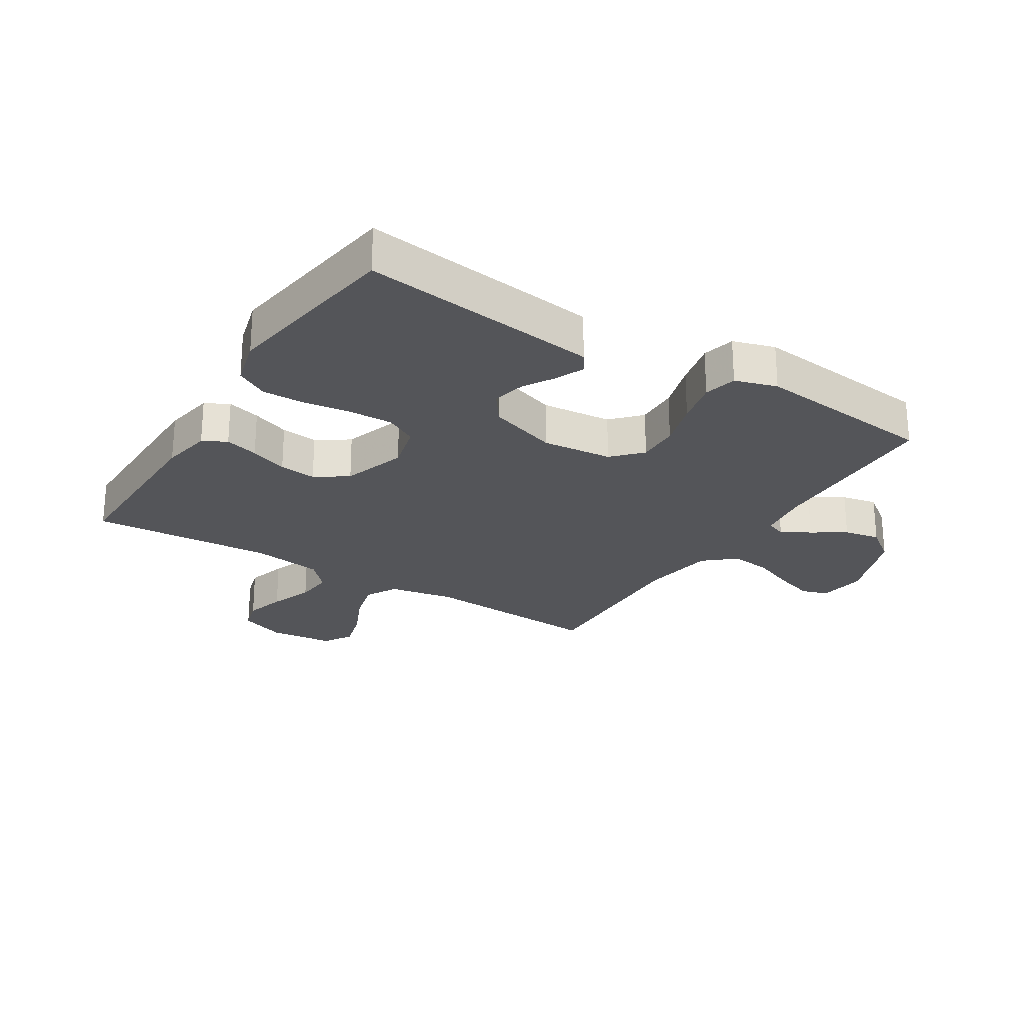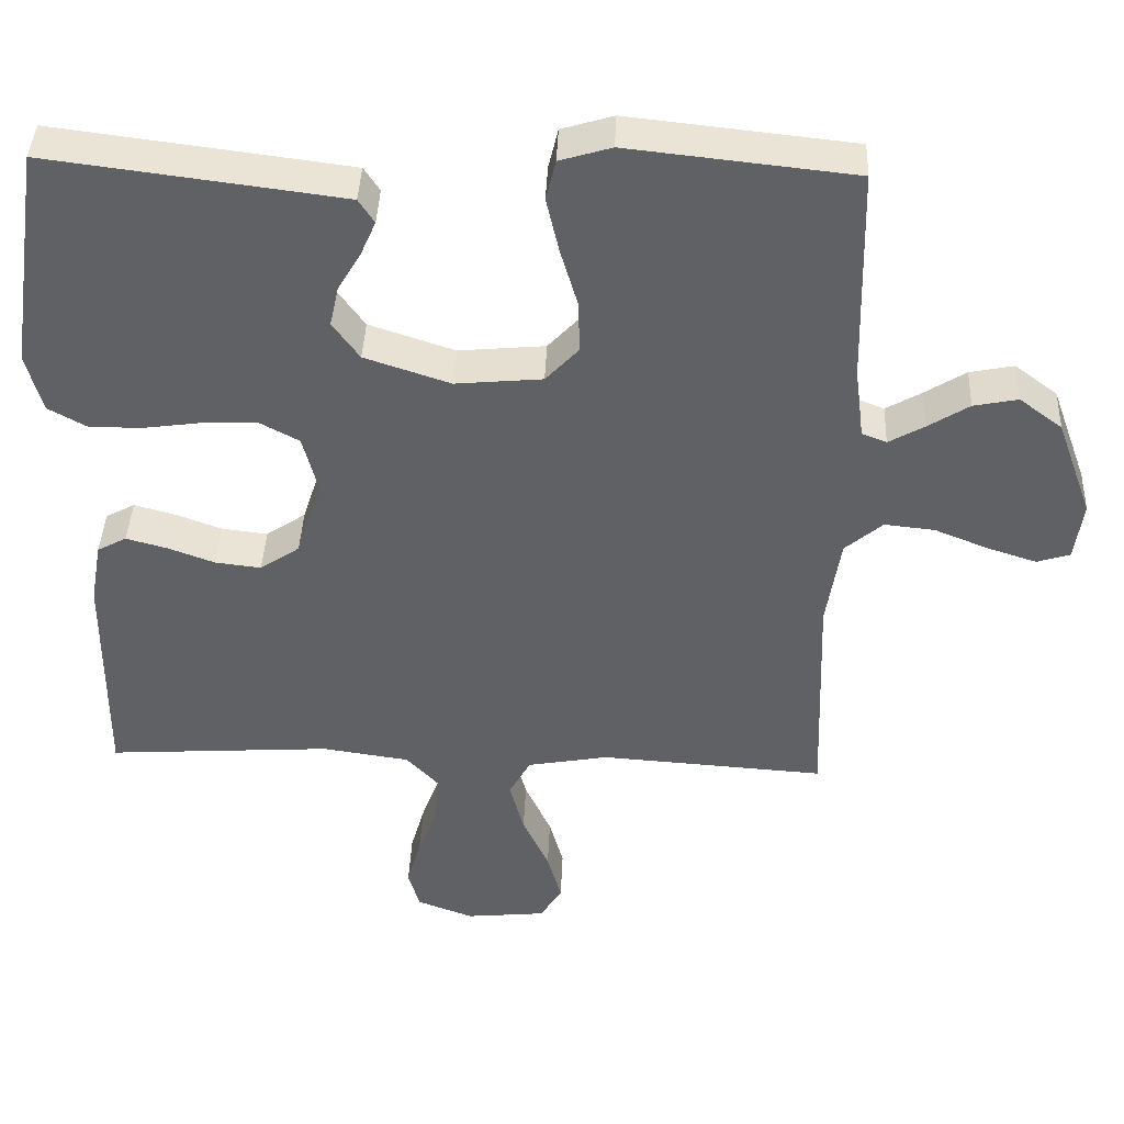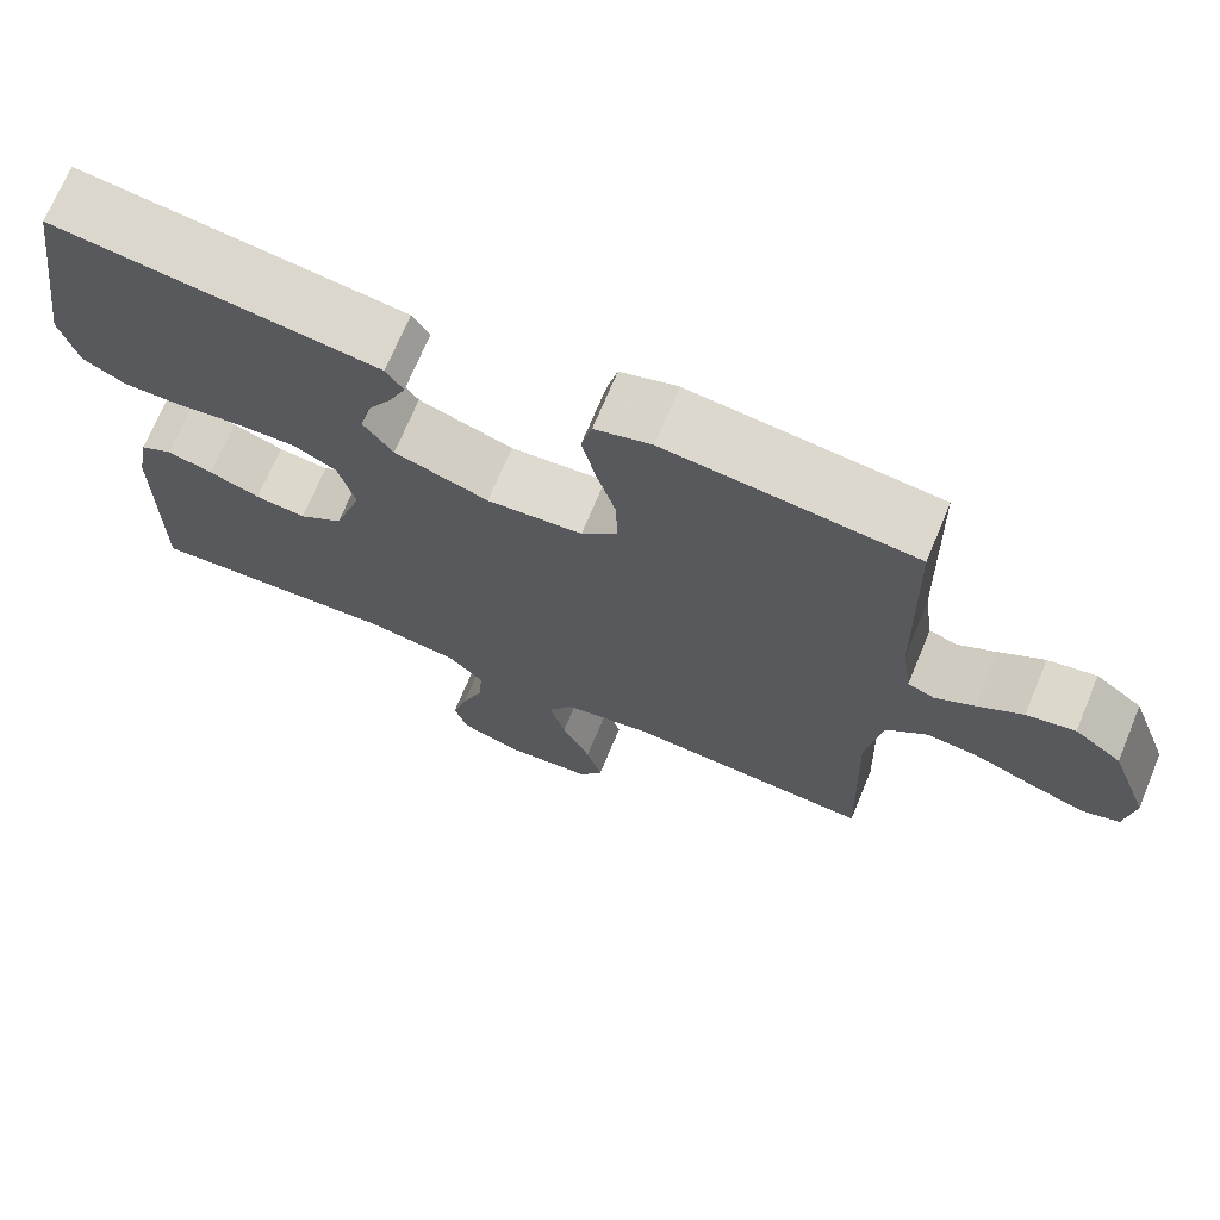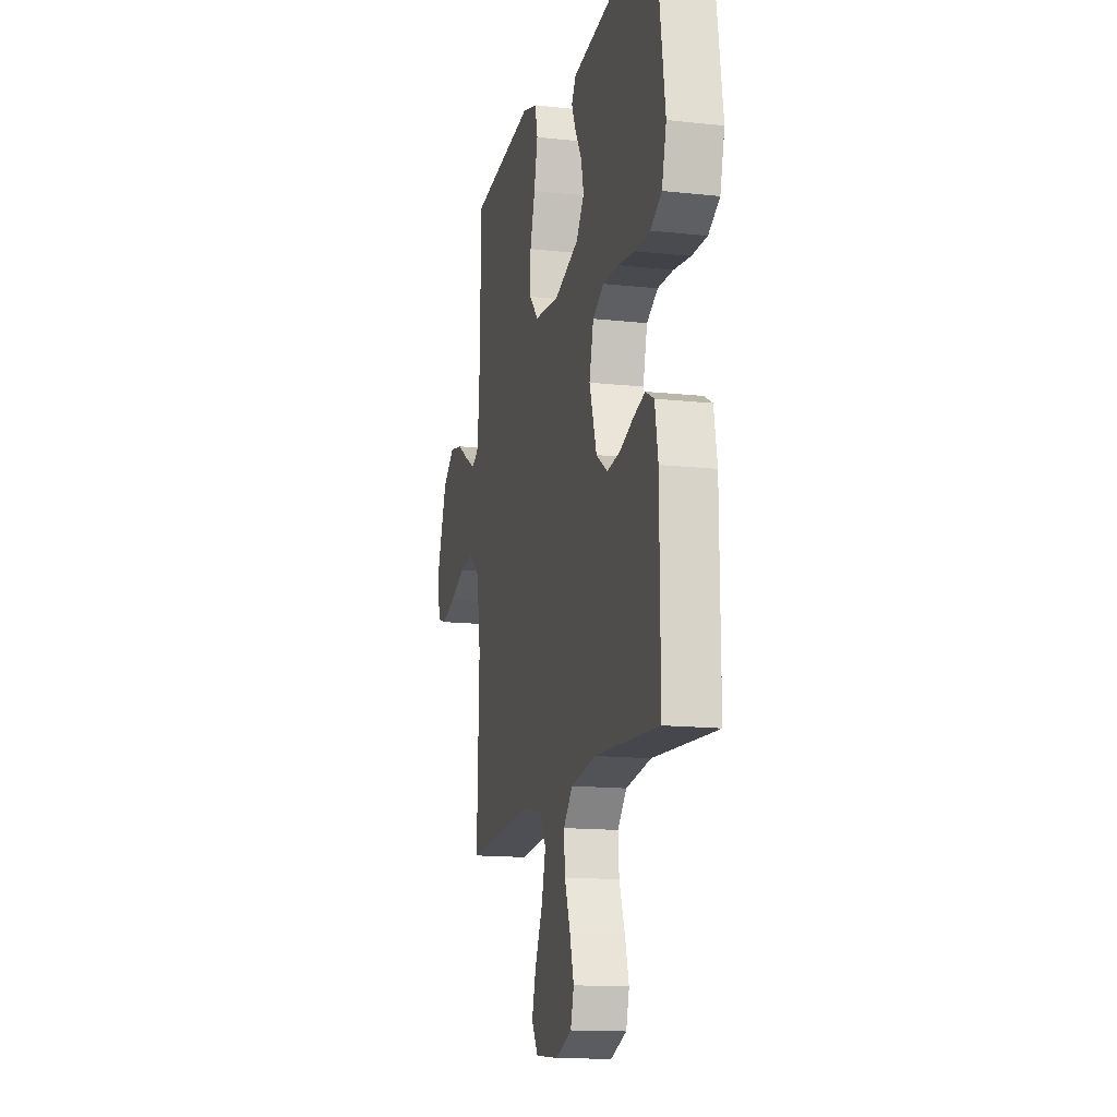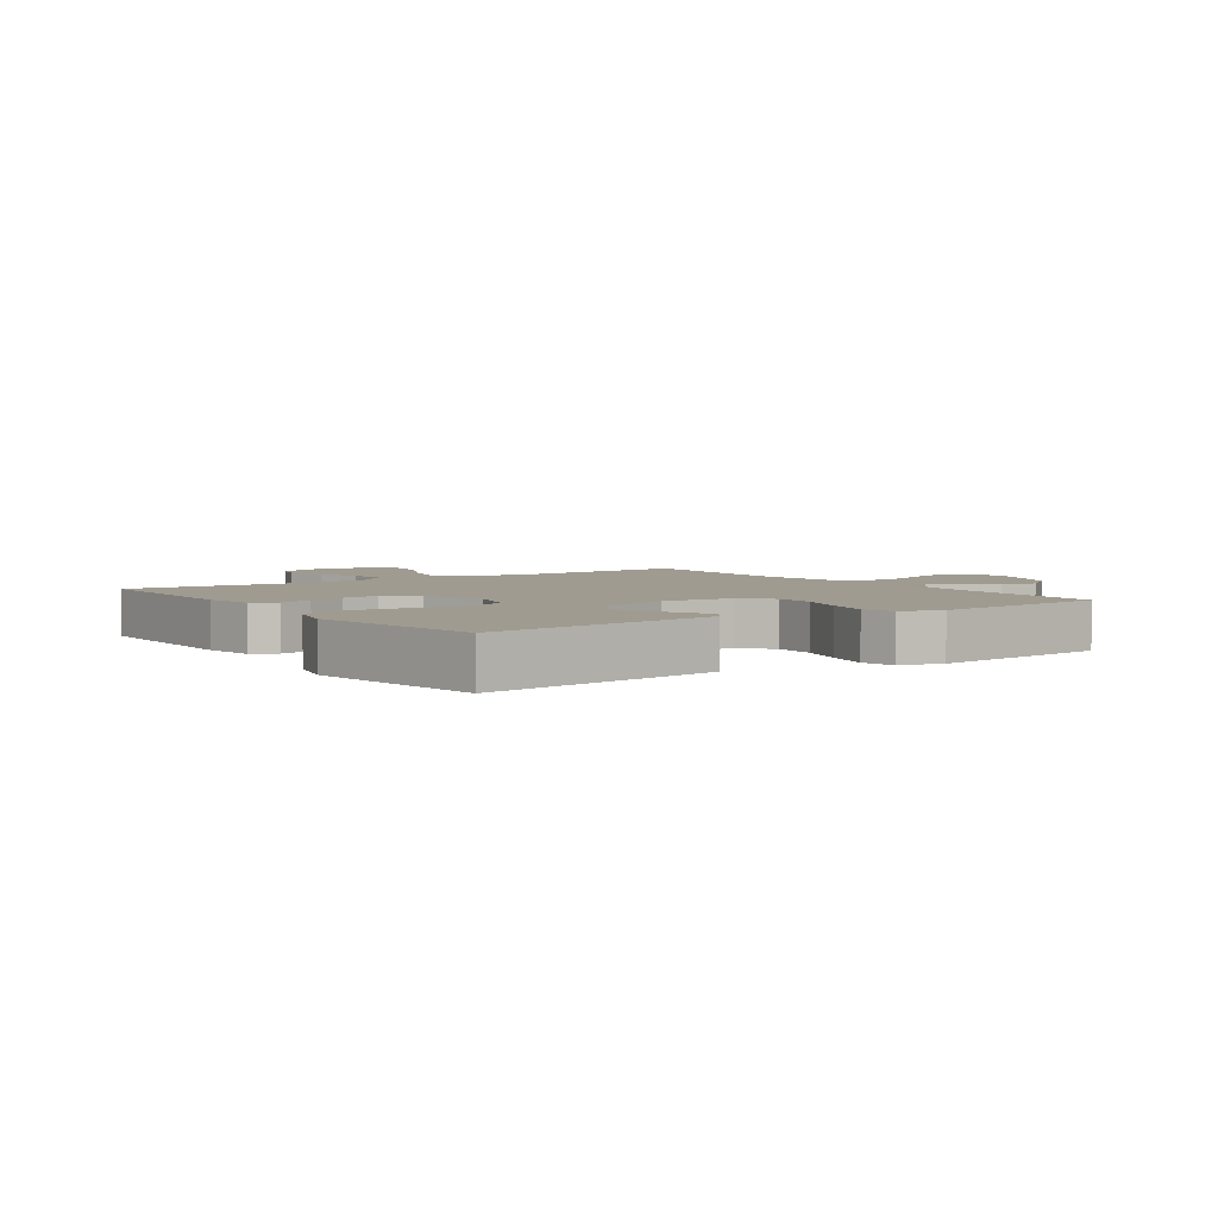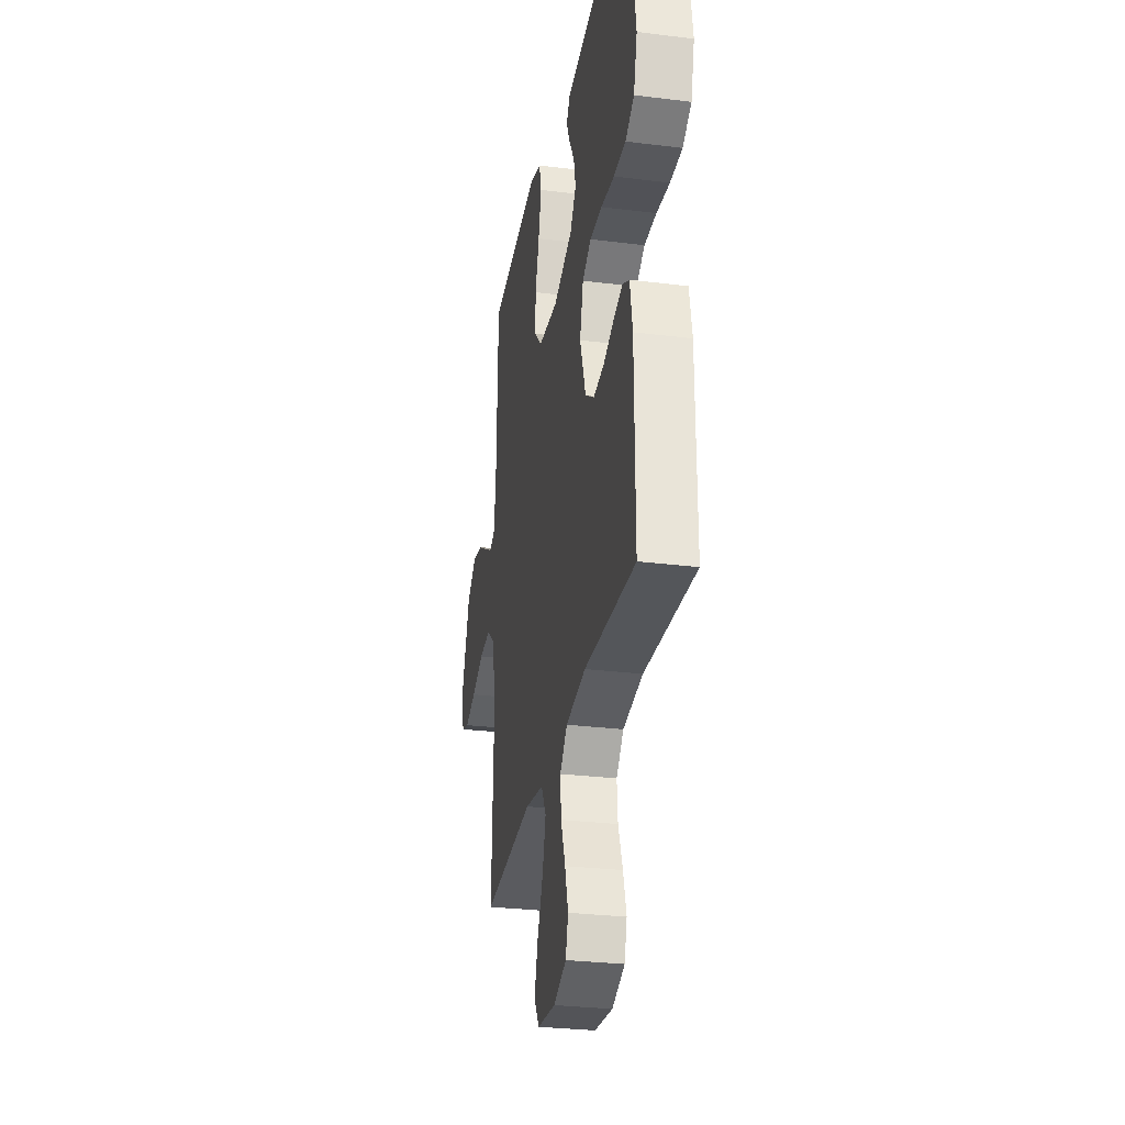
<metadata>
{"format":"obj","ext":"obj","renderer":"f3d","projection":"perspective","resolution":1024,"background":"white","views":[{"elev":-24.8,"azim":-32.0,"up":"+Y"},{"elev":41.0,"azim":2.4,"up":"+Z"},{"elev":70.9,"azim":22.6,"up":"+Z"},{"elev":-14.6,"azim":-103.4,"up":"+Z"},{"elev":4.0,"azim":-34.8,"up":"+Y"},{"elev":-29.3,"azim":-100.4,"up":"+Z"}]}
</metadata>
<code>
v -0.5 0.07 0.5
v -0.2 0.07 0.462
v -0.108 0.07 0.45
v -0.087 0.07 0.418
v -0.107 0.07 0.372
v -0.138 0.07 0.319
v -0.15 0.07 0.265
v -0.114 0.07 0.215
v 0 0.07 0.177
v 0.116 0.07 0.188
v 0.16 0.07 0.235
v 0.158 0.07 0.305
v 0.135 0.07 0.383
v 0.118 0.07 0.457
v 0.131 0.07 0.511
v 0.2 0.07 0.532
v 0.5 0.07 0.5
v 0.507 0.07 0.2
v 0.519 0.07 0.114
v 0.552 0.07 0.101
v 0.599 0.07 0.128
v 0.654 0.07 0.163
v 0.713 0.07 0.175
v 0.77 0.07 0.132
v 0.818 0.07 0
v 0.807 0.07 -0.079
v 0.763 0.07 -0.093
v 0.698 0.07 -0.072
v 0.626 0.07 -0.043
v 0.559 0.07 -0.036
v 0.509 0.07 -0.079
v 0.49 0.07 -0.2
v 0.5 0.07 -0.5
v 0.2 0.07 -0.48
v 0.092 0.07 -0.5
v 0.063 0.07 -0.552
v 0.082 0.07 -0.623
v 0.117 0.07 -0.699
v 0.136 0.07 -0.767
v 0.107 0.07 -0.814
v 0 0.07 -0.825
v -0.075 0.07 -0.797
v -0.09 0.07 -0.744
v -0.071 0.07 -0.677
v -0.045 0.07 -0.606
v -0.04 0.07 -0.543
v -0.083 0.07 -0.497
v -0.2 0.07 -0.48
v -0.5 0.07 -0.5
v -0.498 0.07 -0.2
v -0.483 0.07 -0.117
v -0.444 0.07 -0.096
v -0.389 0.07 -0.111
v -0.327 0.07 -0.134
v -0.266 0.07 -0.141
v -0.213 0.07 -0.105
v -0.179 0.07 0
v -0.199 0.07 0.078
v -0.251 0.07 0.106
v -0.323 0.07 0.104
v -0.401 0.07 0.093
v -0.472 0.07 0.092
v -0.524 0.07 0.121
v -0.545 0.07 0.2
v -0.5 0 0.5
v -0.2 0 0.462
v -0.108 0 0.45
v -0.087 0 0.418
v -0.107 0 0.372
v -0.138 0 0.319
v -0.15 0 0.265
v -0.114 0 0.215
v 0 0 0.177
v 0.116 0 0.188
v 0.16 0 0.235
v 0.158 0 0.305
v 0.135 0 0.383
v 0.118 0 0.457
v 0.131 0 0.511
v 0.2 0 0.532
v 0.5 0 0.5
v 0.507 0 0.2
v 0.519 0 0.114
v 0.552 0 0.101
v 0.599 0 0.128
v 0.654 0 0.163
v 0.713 0 0.175
v 0.77 0 0.132
v 0.818 0 0
v 0.807 0 -0.079
v 0.763 0 -0.093
v 0.698 0 -0.072
v 0.626 0 -0.043
v 0.559 0 -0.036
v 0.509 0 -0.079
v 0.49 0 -0.2
v 0.5 0 -0.5
v 0.2 0 -0.48
v 0.092 0 -0.5
v 0.063 0 -0.552
v 0.082 0 -0.623
v 0.117 0 -0.699
v 0.136 0 -0.767
v 0.107 0 -0.814
v 0 0 -0.825
v -0.075 0 -0.797
v -0.09 0 -0.744
v -0.071 0 -0.677
v -0.045 0 -0.606
v -0.04 0 -0.543
v -0.083 0 -0.497
v -0.2 0 -0.48
v -0.5 0 -0.5
v -0.498 0 -0.2
v -0.483 0 -0.117
v -0.444 0 -0.096
v -0.389 0 -0.111
v -0.327 0 -0.134
v -0.266 0 -0.141
v -0.213 0 -0.105
v -0.179 0 0
v -0.199 0 0.078
v -0.251 0 0.106
v -0.323 0 0.104
v -0.401 0 0.093
v -0.472 0 0.092
v -0.524 0 0.121
v -0.545 0 0.2
f 60 61 62 63
f 59 60 63 64
f 51 52 53 54
f 51 54 55
f 48 49 50 51
f 47 48 51 55
f 46 47 55 56
f 42 43 44 45
f 40 41 42 45
f 40 45 46
f 37 38 39 40
f 36 37 40 46
f 35 36 46 56
f 32 33 34
f 31 32 34 35
f 26 27 28 29
f 24 25 26 29
f 24 29 30
f 21 22 23 24
f 20 21 24 30
f 19 20 30 31
f 15 16 17 18
f 12 13 14 15
f 12 15 18 19
f 3 4 5 6
f 1 2 3 6
f 59 64 1 6
f 58 59 6 7
f 57 58 7 8
f 31 35 56 57
f 31 57 8 9
f 11 12 19 31
f 10 11 31
f 9 10 31
f 127 126 125 124
f 128 127 124 123
f 118 117 116 115
f 119 118 115
f 115 114 113 112
f 119 115 112 111
f 120 119 111 110
f 109 108 107 106
f 109 106 105 104
f 110 109 104
f 104 103 102 101
f 110 104 101 100
f 120 110 100 99
f 98 97 96
f 99 98 96 95
f 93 92 91 90
f 93 90 89 88
f 94 93 88
f 88 87 86 85
f 94 88 85 84
f 95 94 84 83
f 82 81 80 79
f 79 78 77 76
f 83 82 79 76
f 70 69 68 67
f 70 67 66 65
f 70 65 128 123
f 71 70 123 122
f 72 71 122 121
f 121 120 99 95
f 73 72 121 95
f 95 83 76 75
f 95 75 74
f 95 74 73
f 1 65 66 2
f 2 66 67 3
f 3 67 68 4
f 4 68 69 5
f 5 69 70 6
f 6 70 71 7
f 7 71 72 8
f 8 72 73 9
f 9 73 74 10
f 10 74 75 11
f 11 75 76 12
f 12 76 77 13
f 13 77 78 14
f 14 78 79 15
f 15 79 80 16
f 16 80 81 17
f 17 81 82 18
f 18 82 83 19
f 19 83 84 20
f 20 84 85 21
f 21 85 86 22
f 22 86 87 23
f 23 87 88 24
f 24 88 89 25
f 25 89 90 26
f 26 90 91 27
f 27 91 92 28
f 28 92 93 29
f 29 93 94 30
f 30 94 95 31
f 31 95 96 32
f 32 96 97 33
f 33 97 98 34
f 34 98 99 35
f 35 99 100 36
f 36 100 101 37
f 37 101 102 38
f 38 102 103 39
f 39 103 104 40
f 40 104 105 41
f 41 105 106 42
f 42 106 107 43
f 43 107 108 44
f 44 108 109 45
f 45 109 110 46
f 46 110 111 47
f 47 111 112 48
f 48 112 113 49
f 49 113 114 50
f 50 114 115 51
f 51 115 116 52
f 52 116 117 53
f 53 117 118 54
f 54 118 119 55
f 55 119 120 56
f 56 120 121 57
f 57 121 122 58
f 58 122 123 59
f 59 123 124 60
f 60 124 125 61
f 61 125 126 62
f 62 126 127 63
f 63 127 128 64
f 64 128 65 1

</code>
